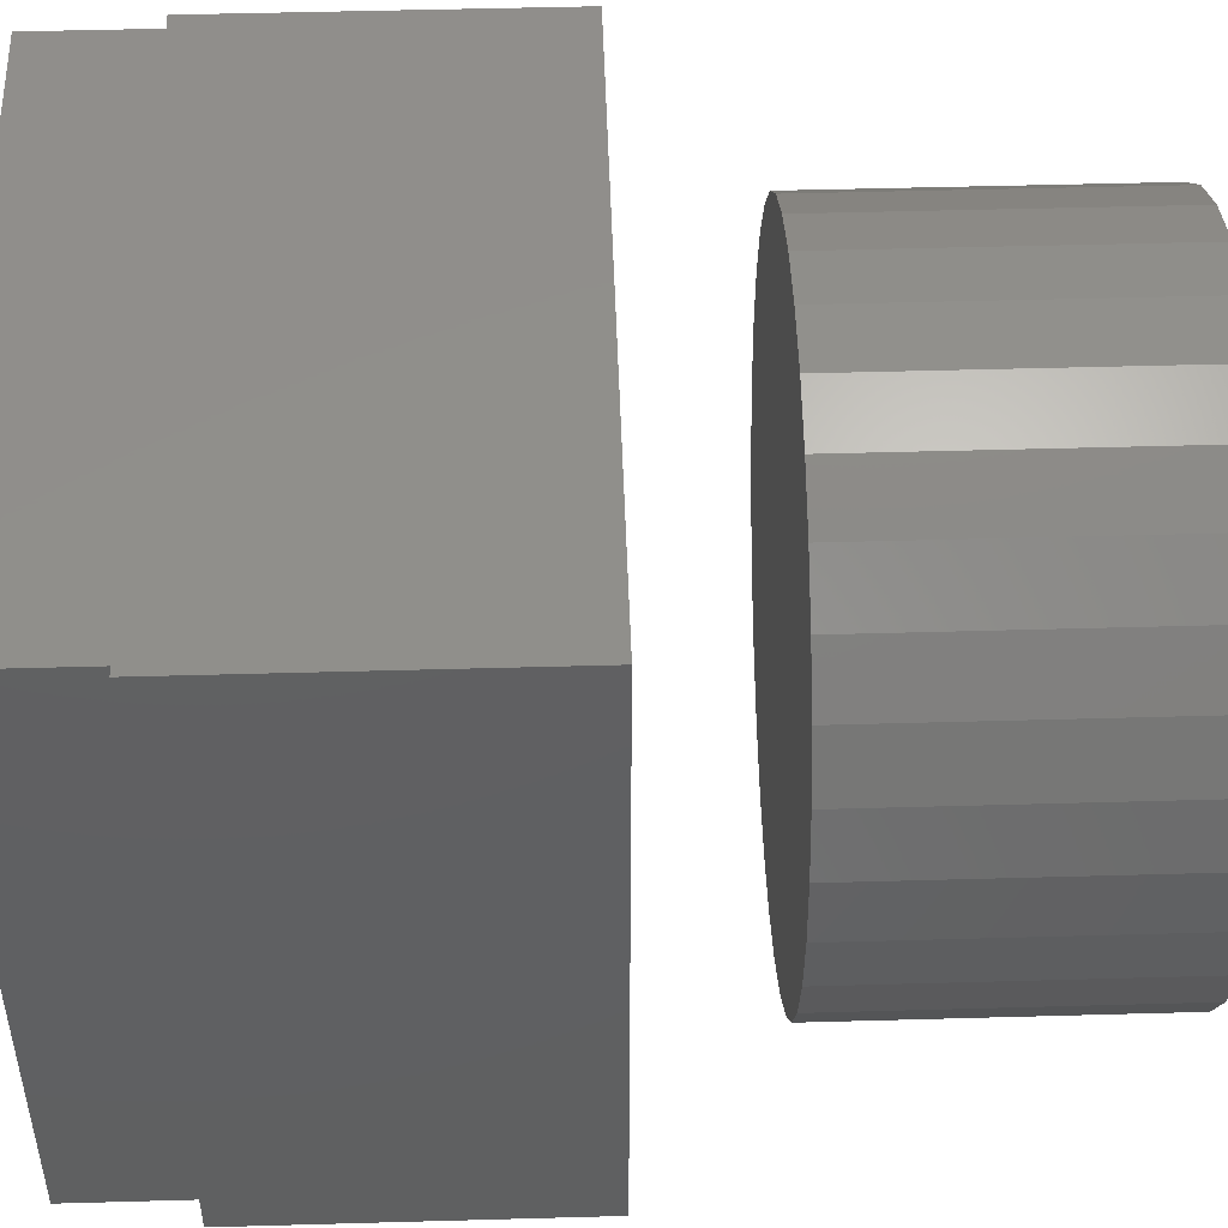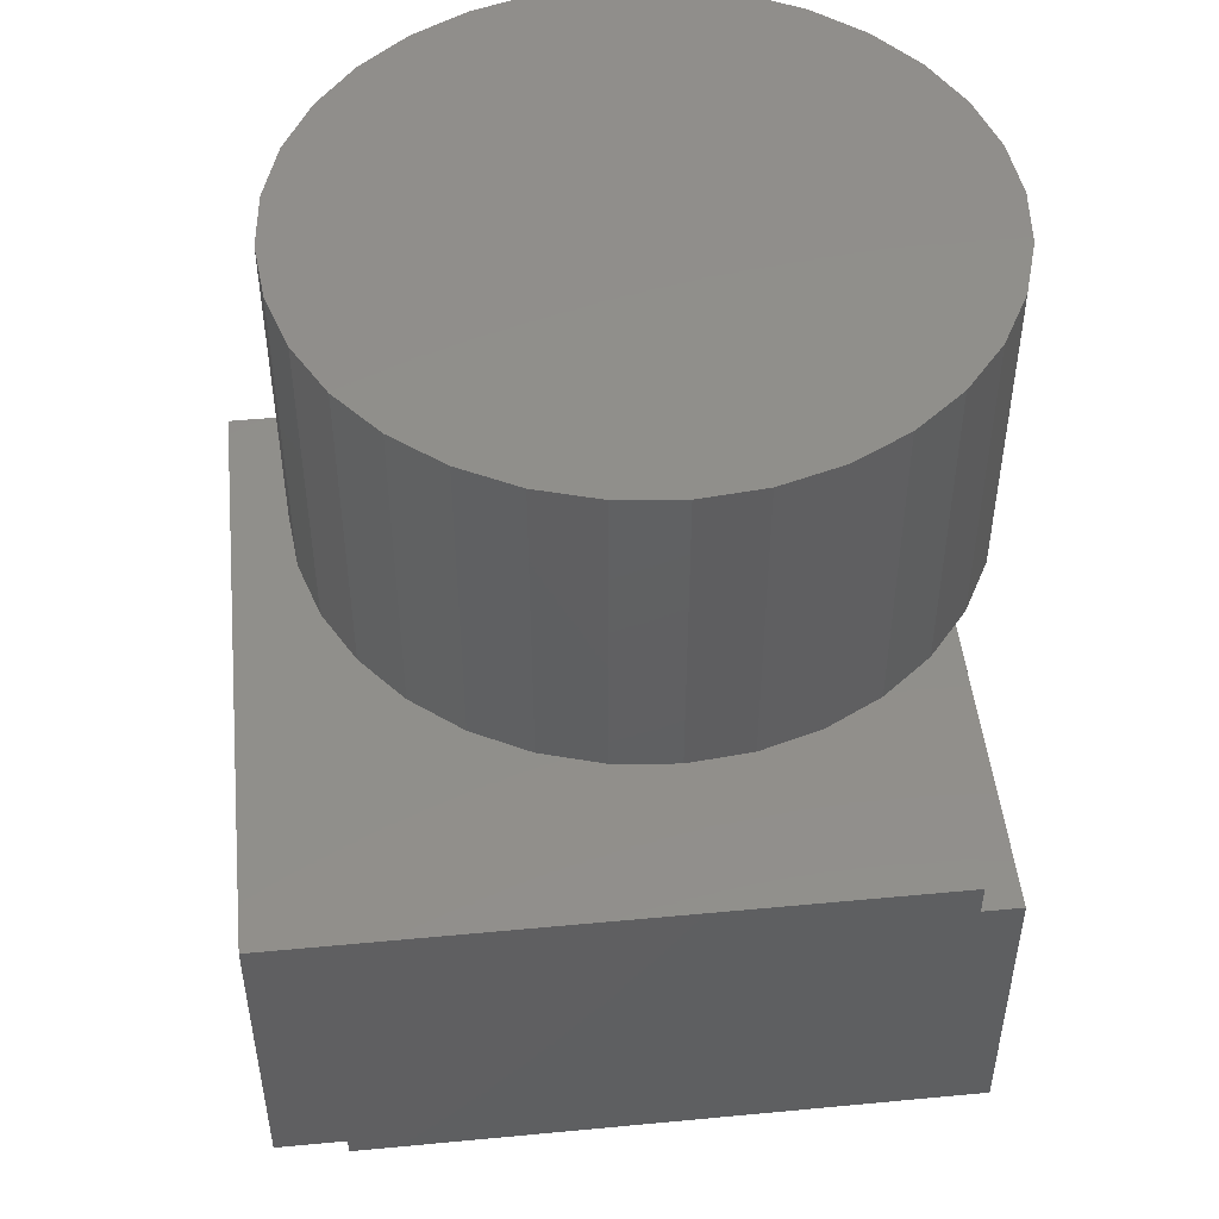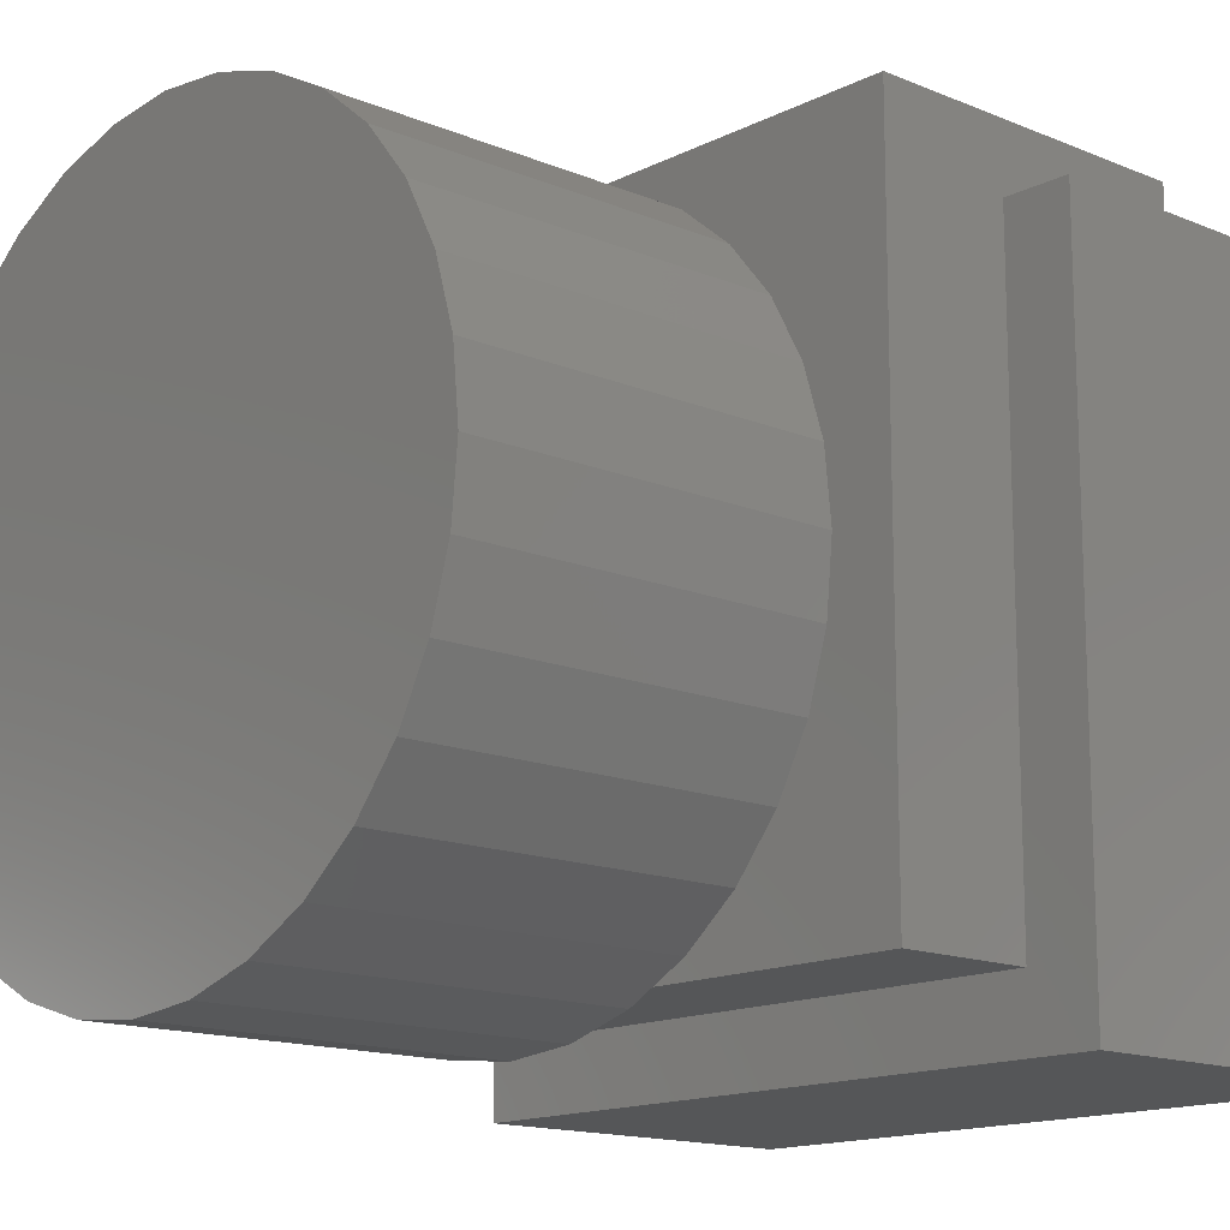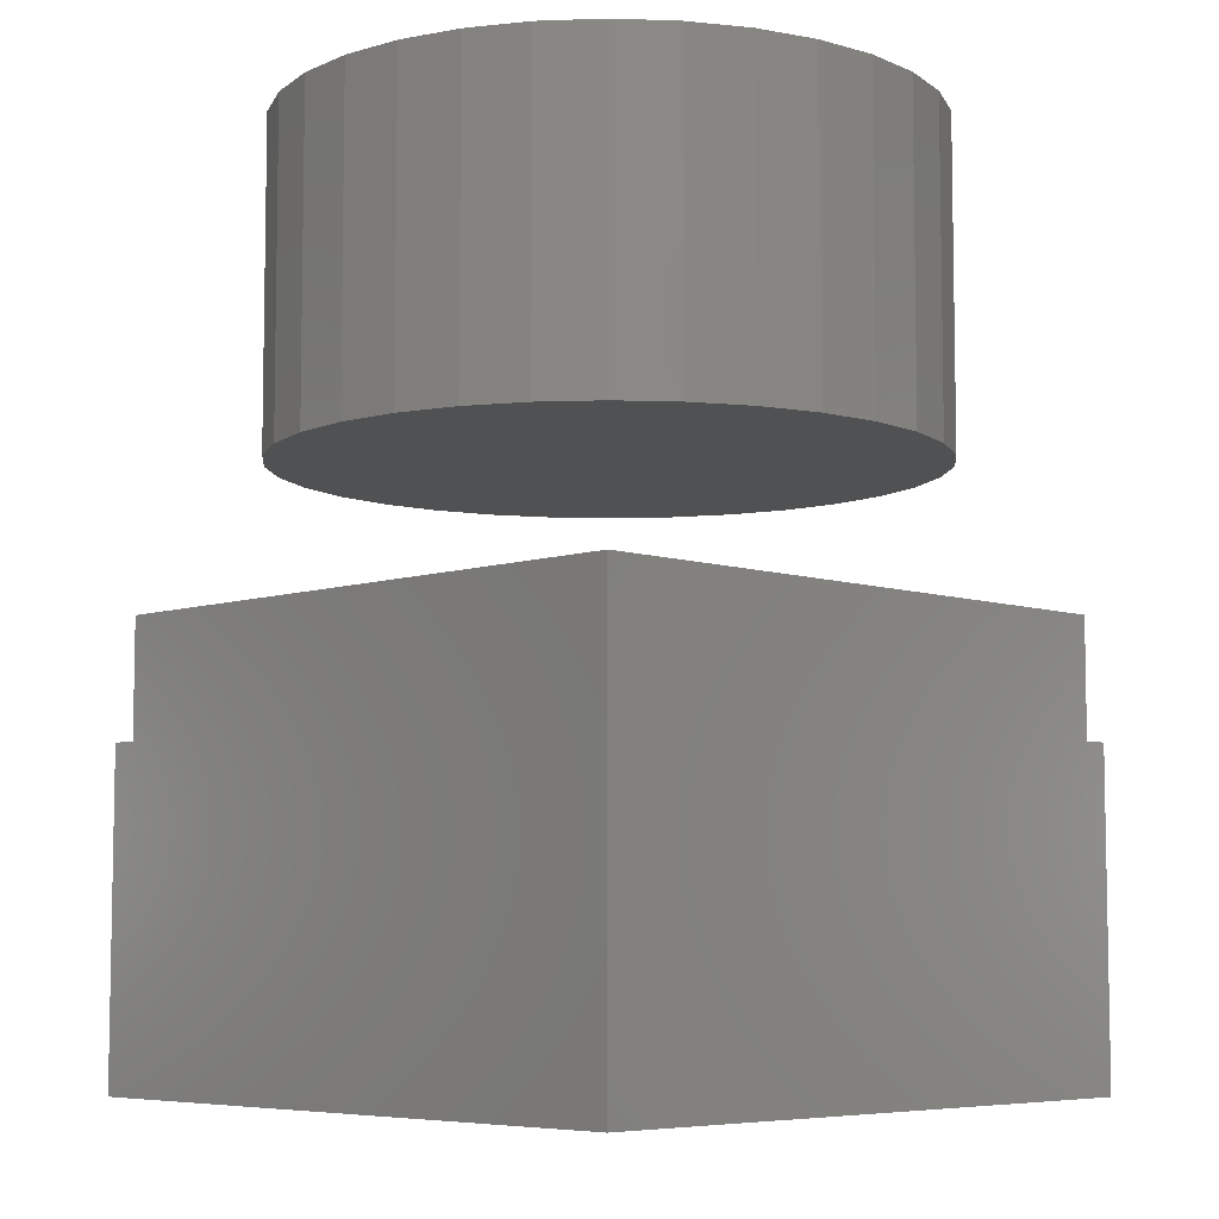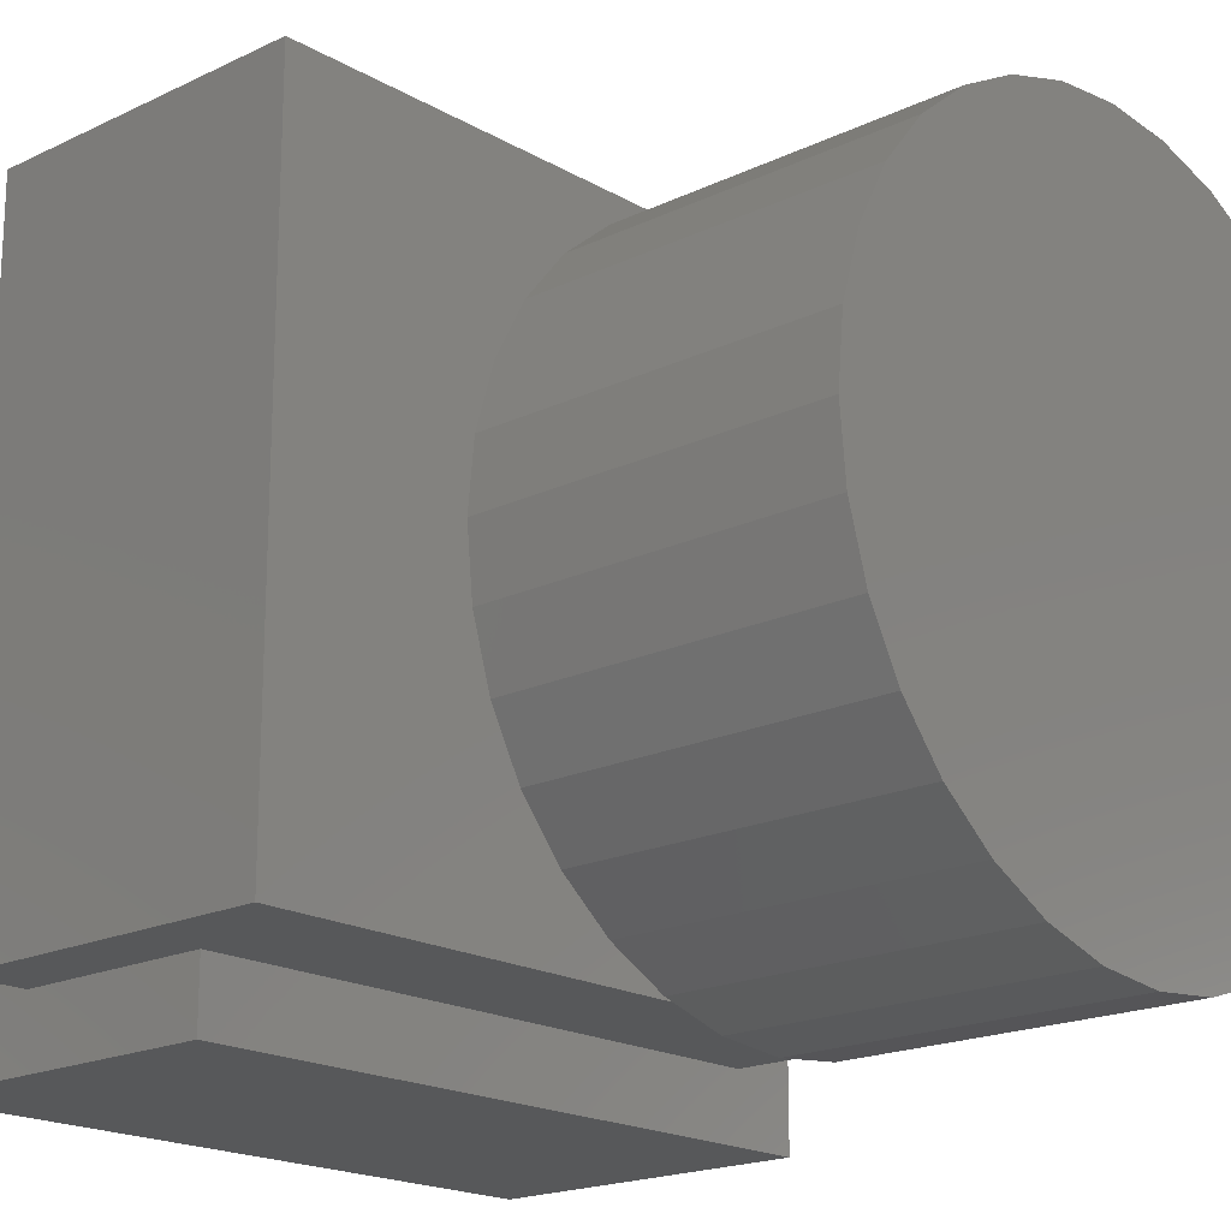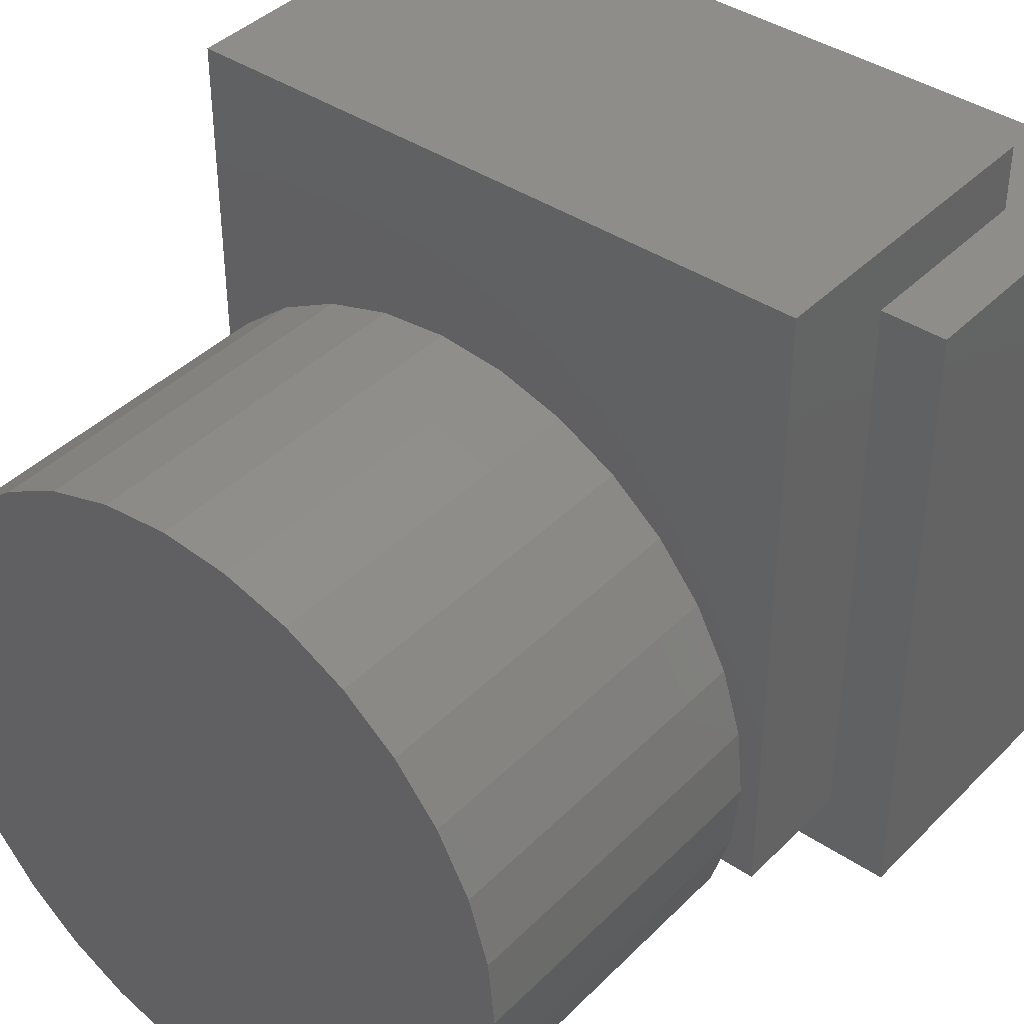
<metadata>
{"format":"stl","ext":"stl","renderer":"f3d","projection":"perspective","resolution":1024,"background":"white","views":[{"elev":48.6,"azim":88.2,"up":"+Z"},{"elev":48.8,"azim":84.0,"up":"+Y"},{"elev":-14.5,"azim":-132.4,"up":"+Z"},{"elev":-6.7,"azim":-134.8,"up":"+Y"},{"elev":-18.8,"azim":132.4,"up":"+Z"},{"elev":40.1,"azim":-140.5,"up":"+Z"}]}
</metadata>
<code>
# stl→obj: 80 verts, 148 faces
v -5 -3.5 -5
v -5 -3.5 5
v -5 1.5 -5
v -5 1.5 5
v 5 -3.5 -5
v 5 1.5 -5
v 5 -3.5 5
v 5 1.5 5
v -4 -1.5 -4
v -4 -1.5 6
v -4 3.5 -4
v -4 3.5 6
v 6 -1.5 -4
v 6 3.5 -4
v 6 -1.5 6
v 6 3.5 6
v 5 10.5 0
v 5 5.5 0
v 4.904 10.5 -0.9755
v 4.904 5.5 -0.9755
v 4.619 10.5 -1.913
v 4.619 5.5 -1.913
v 4.157 10.5 -2.778
v 4.157 5.5 -2.778
v 3.536 10.5 -3.536
v 3.536 5.5 -3.536
v 2.778 10.5 -4.157
v 2.778 5.5 -4.157
v 1.913 10.5 -4.619
v 1.913 5.5 -4.619
v 0.9755 10.5 -4.904
v 0.9755 5.5 -4.904
v 3.062e-16 10.5 -5
v 3.062e-16 5.5 -5
v -0.9755 10.5 -4.904
v -0.9755 5.5 -4.904
v -1.913 10.5 -4.619
v -1.913 5.5 -4.619
v -2.778 10.5 -4.157
v -2.778 5.5 -4.157
v -3.536 10.5 -3.536
v -3.536 5.5 -3.536
v -4.157 10.5 -2.778
v -4.157 5.5 -2.778
v -4.619 10.5 -1.913
v -4.619 5.5 -1.913
v -4.904 10.5 -0.9755
v -4.904 5.5 -0.9755
v -5 10.5 -6.123e-16
v -5 5.5 -6.123e-16
v -4.904 10.5 0.9755
v -4.904 5.5 0.9755
v -4.619 10.5 1.913
v -4.619 5.5 1.913
v -4.157 10.5 2.778
v -4.157 5.5 2.778
v -3.536 10.5 3.536
v -3.536 5.5 3.536
v -2.778 10.5 4.157
v -2.778 5.5 4.157
v -1.913 10.5 4.619
v -1.913 5.5 4.619
v -0.9755 10.5 4.904
v -0.9755 5.5 4.904
v -9.185e-16 10.5 5
v -9.185e-16 5.5 5
v 0.9755 10.5 4.904
v 0.9755 5.5 4.904
v 1.913 10.5 4.619
v 1.913 5.5 4.619
v 2.778 10.5 4.157
v 2.778 5.5 4.157
v 3.536 10.5 3.536
v 3.536 5.5 3.536
v 4.157 10.5 2.778
v 4.157 5.5 2.778
v 4.619 10.5 1.913
v 4.619 5.5 1.913
v 4.904 10.5 0.9755
v 4.904 5.5 0.9755
f 1 2 3
f 4 3 2
f 5 6 7
f 8 7 6
f 1 5 2
f 7 2 5
f 3 4 6
f 8 6 4
f 1 3 5
f 6 5 3
f 2 7 4
f 8 4 7
f 9 10 11
f 12 11 10
f 13 14 15
f 16 15 14
f 9 13 10
f 15 10 13
f 11 12 14
f 16 14 12
f 9 11 13
f 14 13 11
f 10 15 12
f 16 12 15
f 17 18 19
f 20 19 18
f 19 20 21
f 22 21 20
f 21 22 23
f 24 23 22
f 23 24 25
f 26 25 24
f 25 26 27
f 28 27 26
f 27 28 29
f 30 29 28
f 29 30 31
f 32 31 30
f 31 32 33
f 34 33 32
f 33 34 35
f 34 36 35
f 35 36 37
f 38 37 36
f 37 38 39
f 40 39 38
f 39 40 41
f 42 41 40
f 41 42 43
f 44 43 42
f 43 44 45
f 46 45 44
f 45 46 47
f 48 47 46
f 47 48 49
f 50 49 48
f 49 50 51
f 52 51 50
f 51 52 53
f 54 53 52
f 53 54 55
f 56 55 54
f 55 56 57
f 58 57 56
f 57 58 59
f 60 59 58
f 59 60 61
f 62 61 60
f 61 62 63
f 64 63 62
f 63 64 65
f 66 65 64
f 65 66 67
f 68 67 66
f 67 68 69
f 70 69 68
f 69 70 71
f 72 71 70
f 71 72 73
f 74 73 72
f 73 74 75
f 76 75 74
f 75 76 77
f 78 77 76
f 77 78 79
f 80 79 78
f 79 80 17
f 18 17 80
f 23 25 21
f 21 25 19
f 25 27 19
f 27 29 19
f 29 31 19
f 19 31 17
f 17 31 79
f 79 31 77
f 31 33 77
f 33 35 77
f 35 37 77
f 77 37 75
f 75 37 73
f 73 37 71
f 71 37 69
f 69 37 67
f 67 37 65
f 65 37 63
f 63 37 61
f 61 37 59
f 59 37 57
f 57 37 55
f 37 39 55
f 39 41 55
f 41 43 55
f 55 43 53
f 53 43 51
f 51 43 49
f 43 45 49
f 47 49 45
f 76 74 78
f 78 74 80
f 74 72 80
f 72 70 80
f 70 68 80
f 68 66 80
f 66 64 80
f 64 62 80
f 80 62 18
f 18 62 20
f 20 62 22
f 22 62 24
f 24 62 26
f 26 62 28
f 28 62 30
f 30 62 32
f 32 62 34
f 34 62 36
f 36 62 38
f 38 62 40
f 40 62 42
f 42 62 44
f 62 60 44
f 60 58 44
f 58 56 44
f 44 56 46
f 46 56 48
f 48 56 50
f 56 54 50
f 50 54 52

</code>
